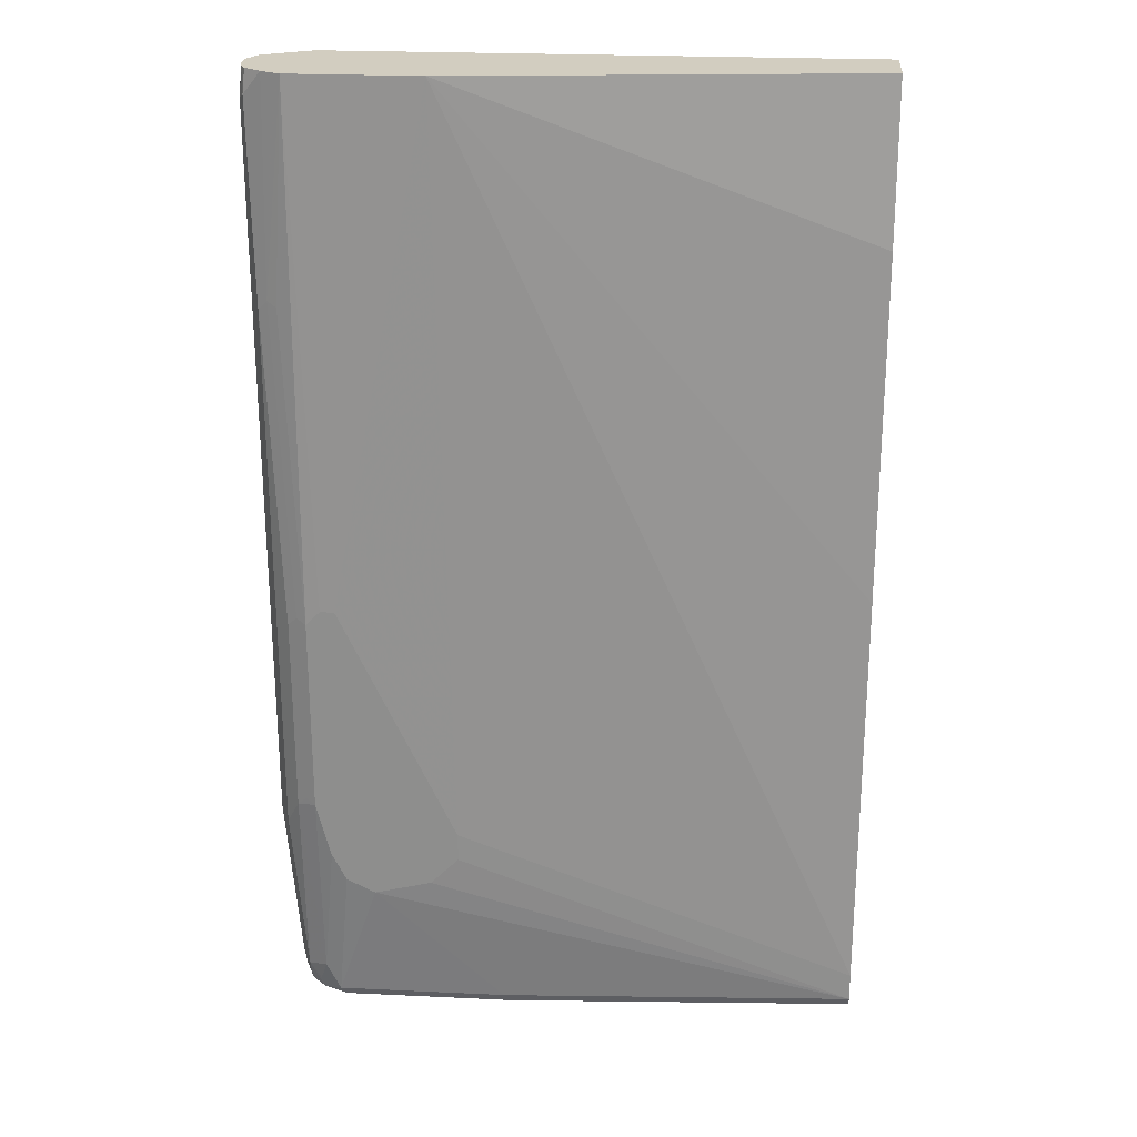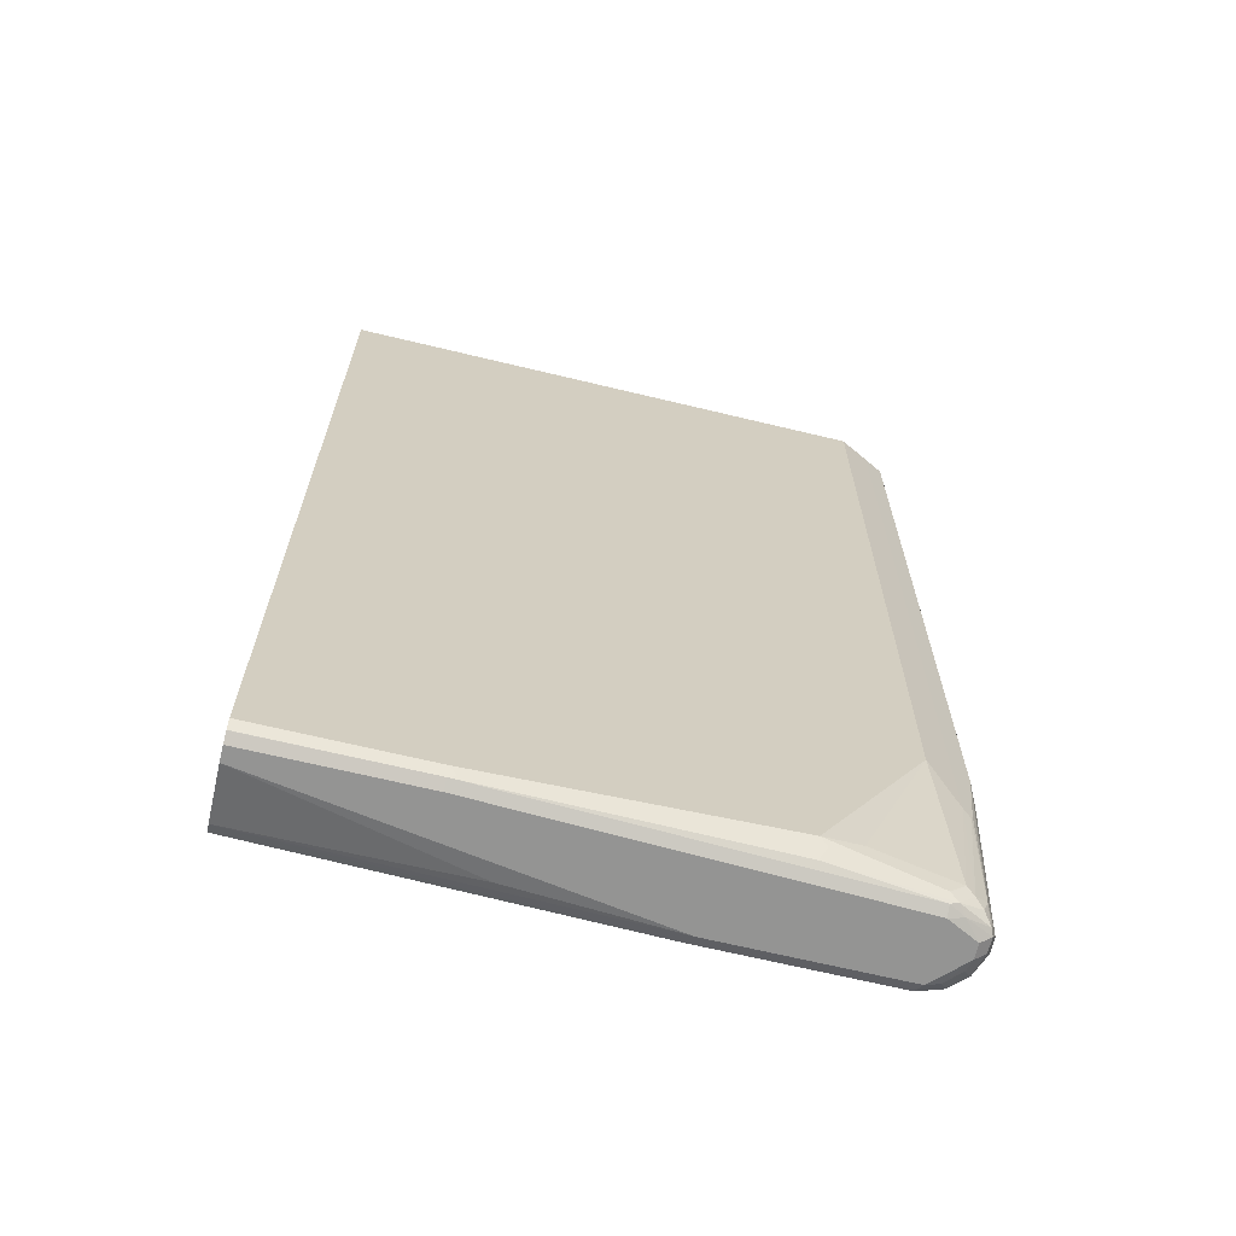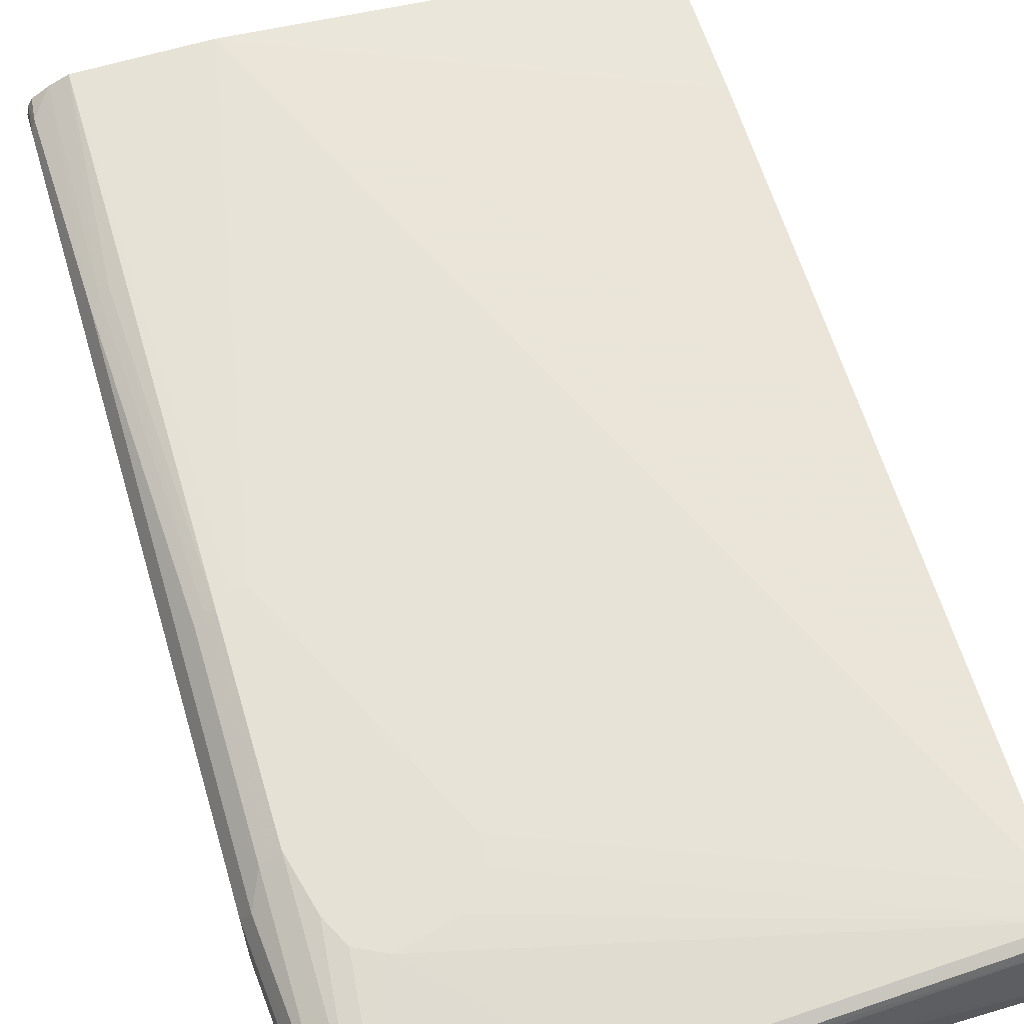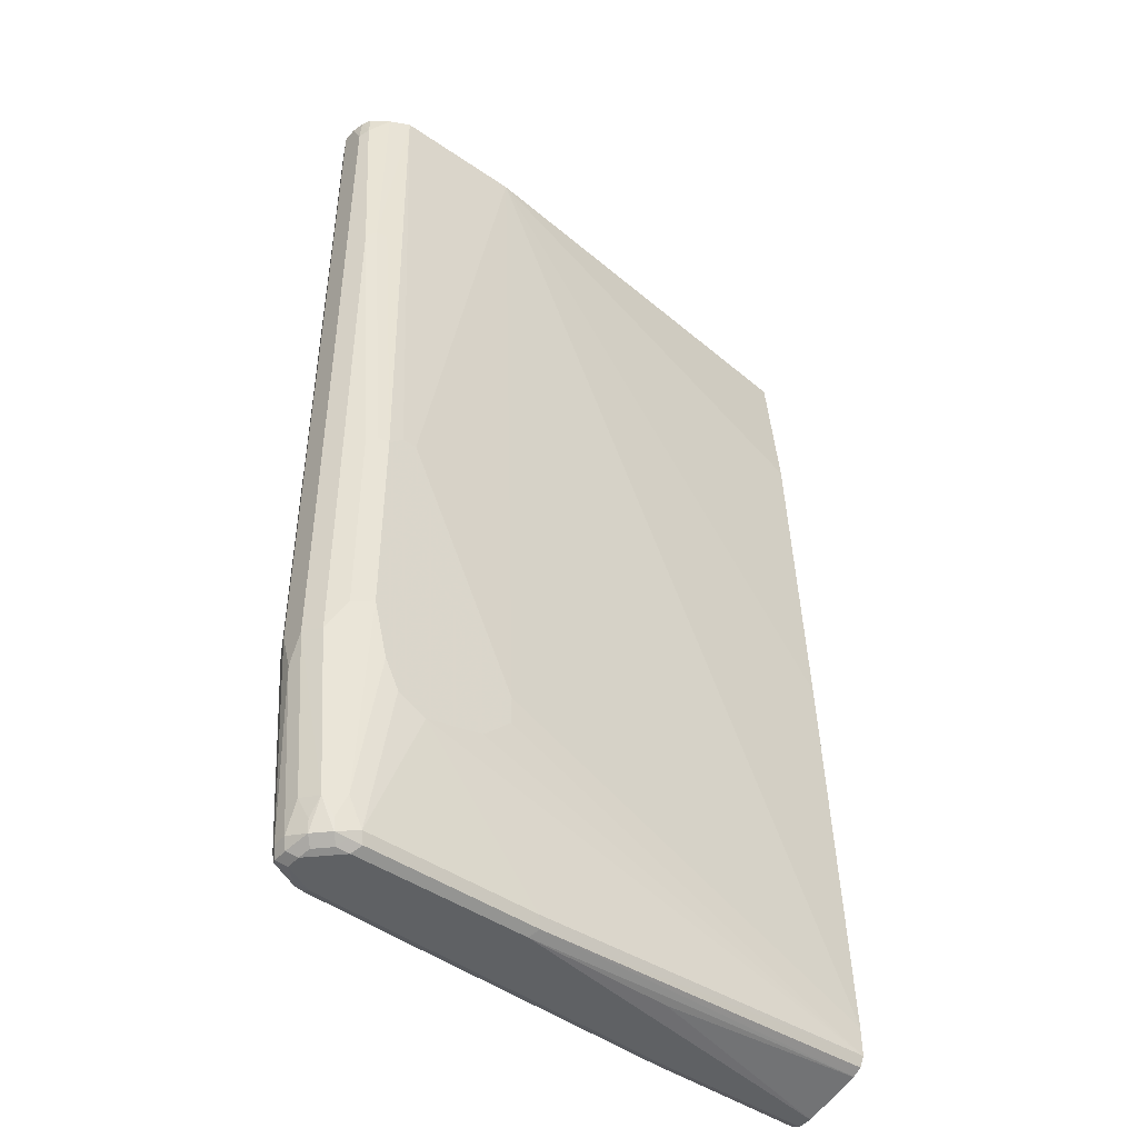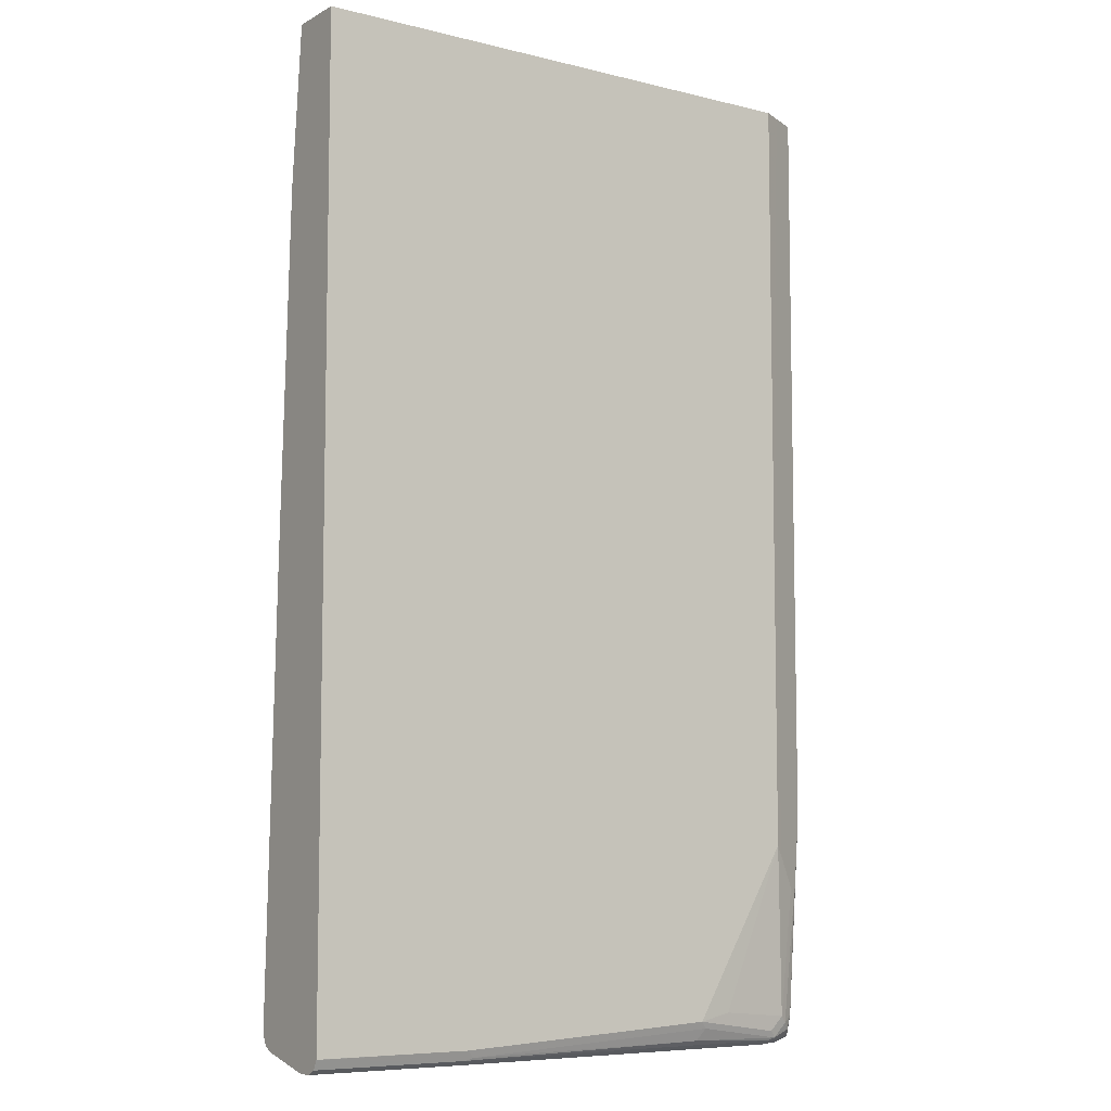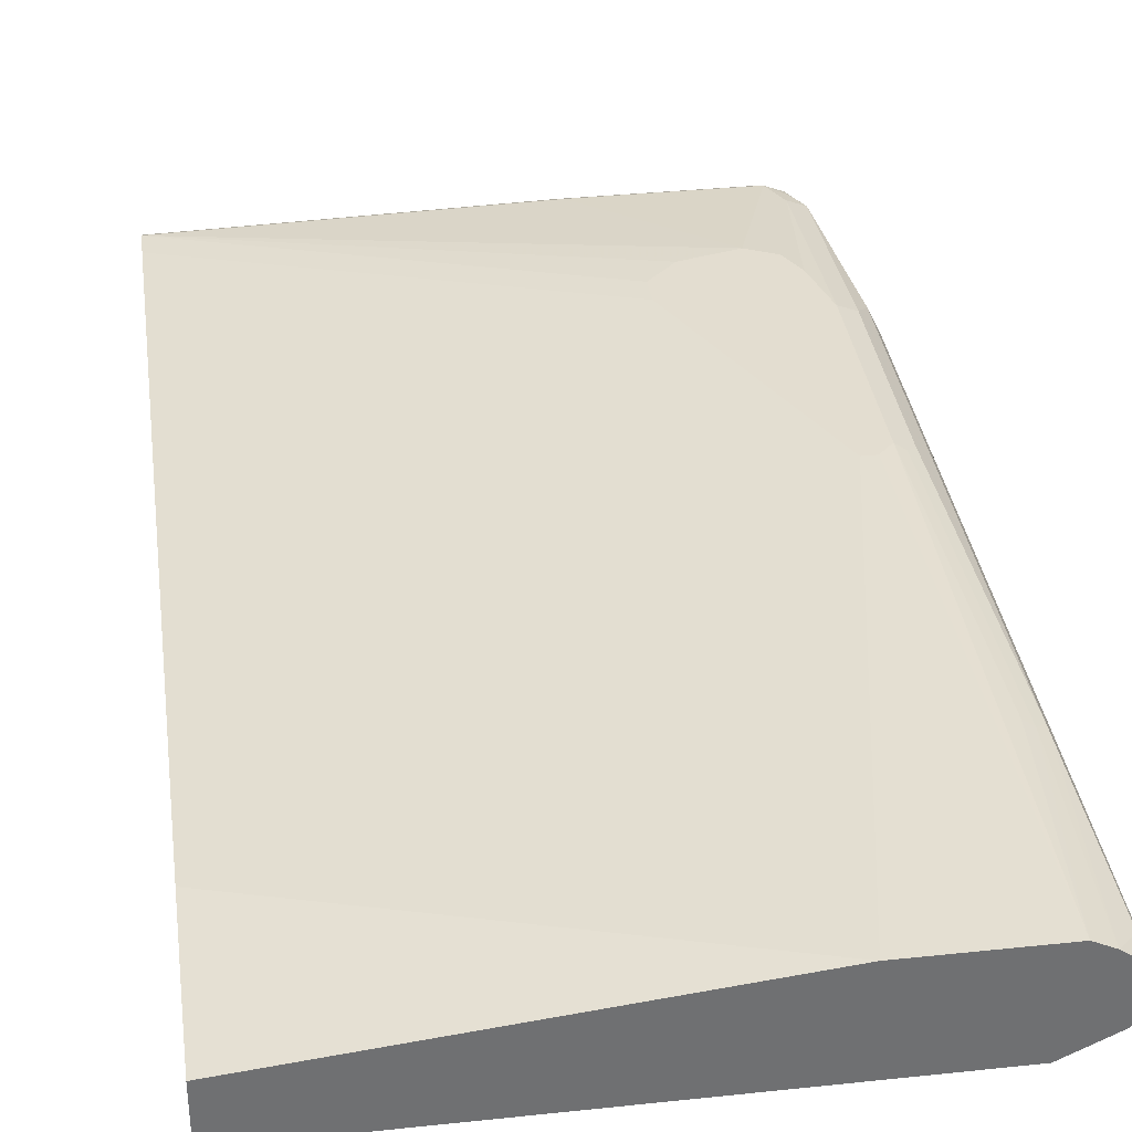
<metadata>
{"format":"obj","ext":"obj","renderer":"f3d","projection":"perspective","resolution":1024,"background":"white","views":[{"elev":24.5,"azim":-175.6,"up":"+Z"},{"elev":-67.0,"azim":-13.6,"up":"+Z"},{"elev":64.2,"azim":163.4,"up":"+Y"},{"elev":-45.8,"azim":141.8,"up":"+Z"},{"elev":-7.6,"azim":-34.7,"up":"+Z"},{"elev":35.5,"azim":-7.9,"up":"+Y"}]}
</metadata>
<code>
v -0.1405 -0.08823 0.3877
v 0.5118 -0.08823 0.3877
v -0.1405 -0.01765 0.3877
v -0.1405 -0.08823 -0.7941
v 0.5121 -0.08809 0.3877
v 0.5118 -0.08823 -0.5646
v 0.3706 0.0353 0.3877
v -0.1405 -1.382e-05 0.1941
v -0.1405 -0.08804 -0.7946
v 0.05297 -0.08823 -0.7941
v 0.5206 -0.08382 0.008773
v 0.5356 -0.07633 0.3877
v 0.5206 -0.08382 -0.5736
v 0.3882 -0.08823 -0.7765
v 0.4324 -0.08382 -0.7677
v 0.5294 -0.07059 -0.7765
v 0.5471 -0.07059 -0.6176
v -0.1405 0.01763 -0.2294
v 0.5294 0.0353 0.3877
v 0.4942 0.05293 -0.247
v 0.353 0.05293 -0.547
v -0.1405 0.0353 -0.7411
v -0.1405 -0.08236 -0.8058
v 0.05297 -0.08236 -0.8058
v 0.06181 -0.08382 -0.8029
v 0.5471 -0.07059 0.3877
v 0.3971 -0.08382 -0.7853
v 0.5118 -0.07059 -0.7941
v 0.5382 -0.06617 -0.7853
v 0.5559 -0.06617 -0.6264
v 0.5588 -0.06471 -0.6176
v 0.5591 -0.06457 0.3877
v 0.5412 0.02941 0.3877
v 0.5588 0.02941 0.1294
v 0.5471 0.0353 0.1235
v 0.5294 0.05293 -0.2647
v 0.5118 0.05293 -0.247
v 0.353 0.05293 -0.5824
v -0.1405 0.0353 -0.7765
v -0.1405 -0.08195 -0.8061
v 0.05297 -0.07059 -0.8117
v 0.5118 -0.06471 -0.8058
v 0.3882 -0.07647 -0.8
v 0.5206 -0.06617 -0.8029
v 0.5471 -0.05955 -0.7941
v 0.553 -0.05882 -0.7765
v 0.5706 -0.05882 -0.5294
v 0.5706 -0.05882 0.3877
v 0.5475 0.02626 0.3877
v 0.5706 0.02352 0.1176
v 0.5412 0.04706 -0.2587
v 0.553 0.02352 0.3877
v 0.5294 0.05293 -0.5118
v 0.3882 0.05293 -0.6176
v -0.1405 0.02941 -0.7882
v 0.4588 0.05293 -0.6353
v 0.3 0.0353 -0.7941
v 0.2941 0.02941 -0.8058
v -0.1405 -0.07059 -0.8117
v 0.5118 -0.05295 -0.8117
v 0.5294 -0.05514 -0.8074
v 0.5382 -0.05735 -0.8029
v 0.5559 -0.04852 -0.8029
v 0.5588 -0.04706 -0.7941
v 0.5824 -0.0353 -0.5294
v 0.5707 -0.05854 0.3877
v 0.5765 0.01176 0.3588
v 0.5824 -1.382e-05 0.353
v 0.5706 0.02352 -0.5529
v 0.553 0.04117 -0.2706
v 0.5412 0.04706 -0.5058
v 0.5736 0.008817 0.3877
v 0.553 0.04117 -0.5177
v 0.5294 0.0353 -0.7589
v 0.5118 0.05293 -0.5824
v -0.1405 0.01824 -0.7939
v 0.4942 0.05293 -0.6176
v 0.5118 0.0353 -0.7941
v 0.5059 0.02941 -0.8058
v 0.3 0.01763 -0.8117
v -0.1405 -0.05295 -0.8117
v 0.5471 -0.0353 -0.8117
v 0.5588 -0.04117 -0.8058
v 0.5647 -0.0353 -0.7941
v 0.5824 -0.0353 0.3877
v 0.5824 -0.01765 -0.5824
v 0.5791 -0.002405 0.3877
v 0.5824 -0.01765 0.3877
v 0.5824 -1.382e-05 -0.547
v 0.553 0.02352 -0.7647
v 0.5382 0.02647 -0.7853
v -0.1405 0.01763 -0.7941
v 0.5353 0.02352 -0.8
v 0.5206 0.02647 -0.8029
v 0.5265 0.0147 -0.8088
v 0.5118 0.01763 -0.8117
v 0.1148 0.008817 -0.8074
v 0.5471 -0.01765 -0.8117
v 0.5588 -0.02352 -0.8058
v 0.5647 -0.01765 -0.7941
v 0.5647 -1.382e-05 -0.7589
v 0.5559 0.008817 -0.7853
v 0.553 0.005874 -0.8
v 0.5441 -0.002944 -0.8088
f 1 2 5
f 50 67 68
f 50 68 89
f 50 89 69
f 50 69 73
f 50 73 70
f 50 70 51
f 51 70 73
f 51 73 71
f 52 72 67
f 53 71 73
f 53 73 74
f 53 74 75
f 55 58 76
f 56 77 78
f 56 78 57
f 57 78 79
f 57 79 58
f 58 79 96
f 58 96 80
f 58 80 76
f 60 82 61
f 50 52 67
f 47 66 48
f 47 65 66
f 47 64 65
f 36 71 53
f 38 54 39
f 39 54 56
f 39 56 57
f 39 57 58
f 39 58 55
f 40 59 41
f 41 59 81
f 41 81 80
f 41 80 96
f 61 83 63
f 41 96 98
f 41 82 60
f 42 60 61
f 42 61 44
f 42 44 43
f 44 61 62
f 44 62 45
f 45 62 63
f 45 63 46
f 46 63 64
f 46 64 47
f 41 98 82
f 61 63 62
f 63 83 64
f 64 83 84
f 82 98 99
f 82 99 83
f 83 99 100
f 83 100 84
f 84 100 86
f 86 100 101
f 86 101 89
f 89 101 90
f 90 101 102
f 90 102 103
f 81 92 97
f 90 103 93
f 93 103 95
f 93 95 94
f 95 104 98
f 95 98 96
f 95 103 104
f 98 104 103
f 98 103 99
f 99 103 100
f 100 103 102
f 100 102 101
f 90 93 91
f 36 51 71
f 80 97 92
f 79 94 95
f 64 84 65
f 65 85 66
f 65 84 86
f 65 86 89
f 65 89 68
f 65 68 88
f 65 88 85
f 67 72 87
f 67 87 68
f 68 87 88
f 80 81 97
f 69 89 90
f 73 90 74
f 74 90 91
f 74 91 78
f 74 78 77
f 74 77 75
f 76 80 92
f 78 93 94
f 78 94 79
f 78 91 93
f 79 95 96
f 69 90 73
f 35 51 36
f 61 82 83
f 34 49 52
f 1 23 9
f 1 9 4
f 1 4 10
f 1 10 14
f 1 14 6
f 1 6 2
f 2 6 5
f 3 7 8
f 4 9 10
f 5 11 12
f 1 40 23
f 5 6 13
f 6 14 15
f 6 15 16
f 6 16 17
f 6 17 13
f 7 18 8
f 7 19 37
f 7 37 20
f 7 20 21
f 7 21 22
f 7 22 18
f 5 13 11
f 9 23 24
f 1 59 40
f 1 92 81
f 1 5 12
f 34 52 50
f 1 26 32
f 1 32 48
f 1 48 66
f 1 66 85
f 1 85 88
f 1 88 87
f 1 87 72
f 1 72 52
f 1 81 59
f 1 52 49
f 1 33 19
f 1 19 7
f 1 7 3
f 1 3 8
f 1 8 18
f 1 18 22
f 1 22 39
f 1 39 55
f 1 55 76
f 1 76 92
f 1 49 33
f 9 24 10
f 1 12 26
f 10 25 27
f 20 38 21
f 21 38 39
f 21 39 22
f 23 40 24
f 24 40 41
f 24 41 60
f 24 60 42
f 24 42 43
f 24 43 25
f 25 43 27
f 20 54 38
f 27 43 44
f 29 44 45
f 29 45 46
f 29 46 30
f 30 46 31
f 31 46 47
f 31 47 32
f 32 47 48
f 33 49 34
f 34 50 51
f 10 24 25
f 27 44 28
f 20 56 54
f 34 51 35
f 20 75 77
f 20 77 56
f 10 27 14
f 11 13 12
f 12 13 17
f 12 17 26
f 14 27 28
f 15 28 16
f 16 28 44
f 16 44 29
f 16 29 17
f 14 28 15
f 17 30 31
f 17 31 32
f 17 32 26
f 19 33 34
f 20 53 75
f 19 34 35
f 19 35 36
f 19 36 37
f 20 37 36
f 20 36 53
f 17 29 30

</code>
